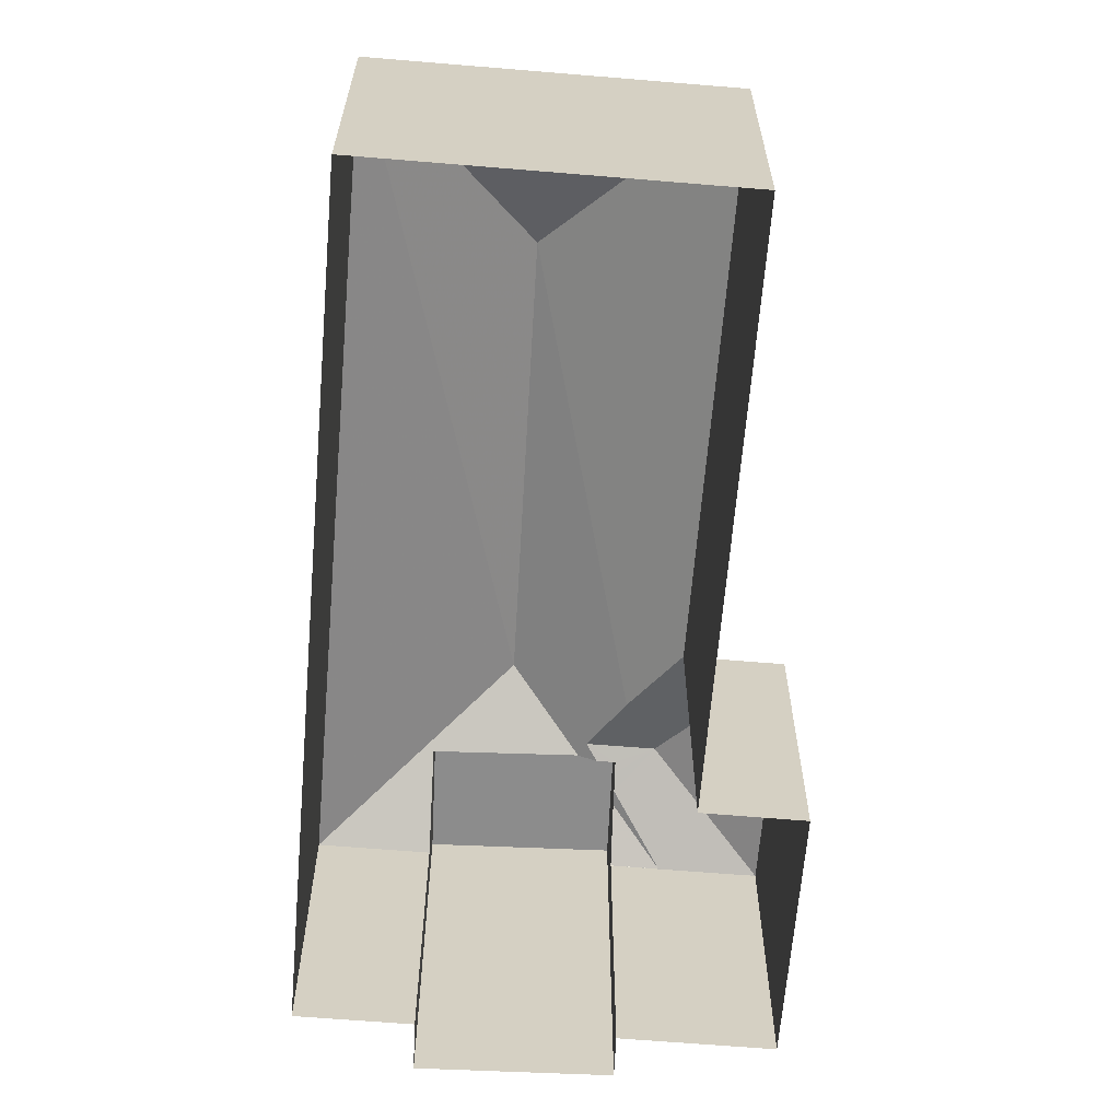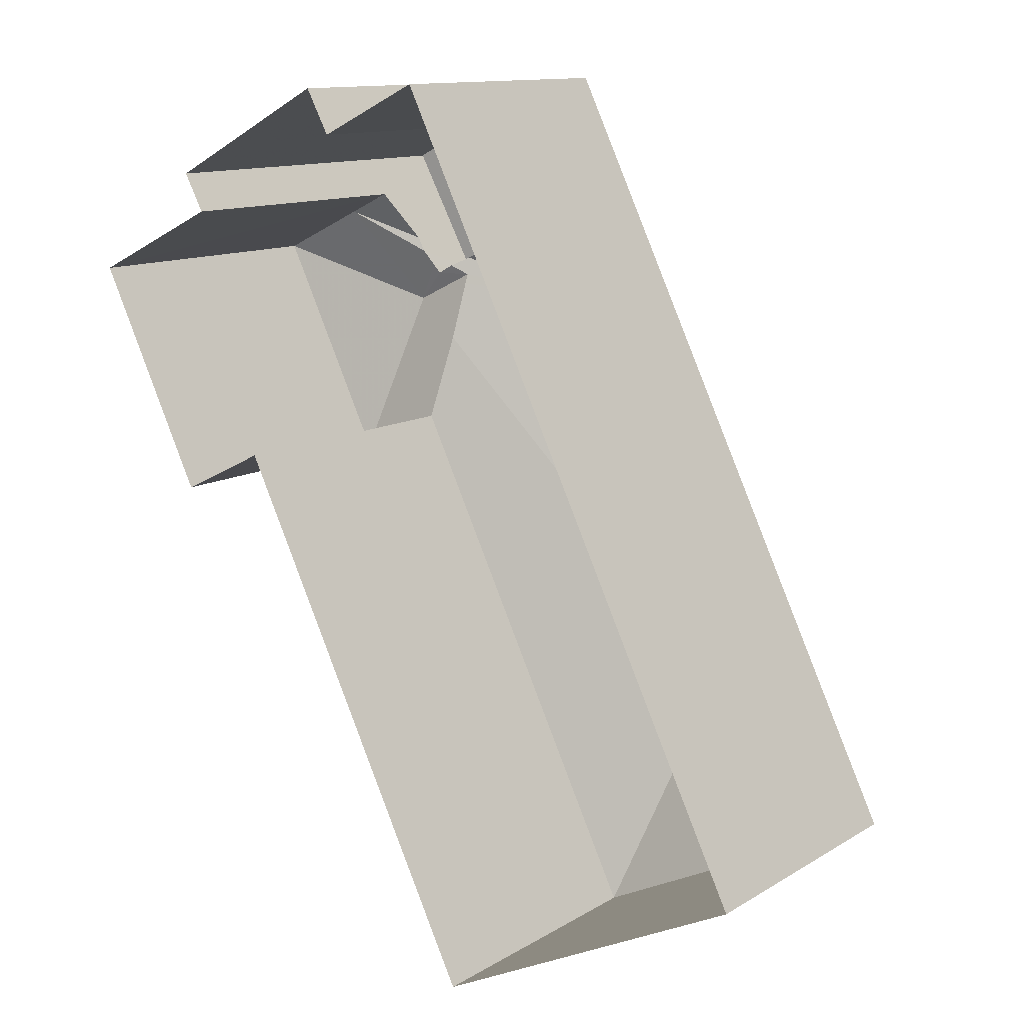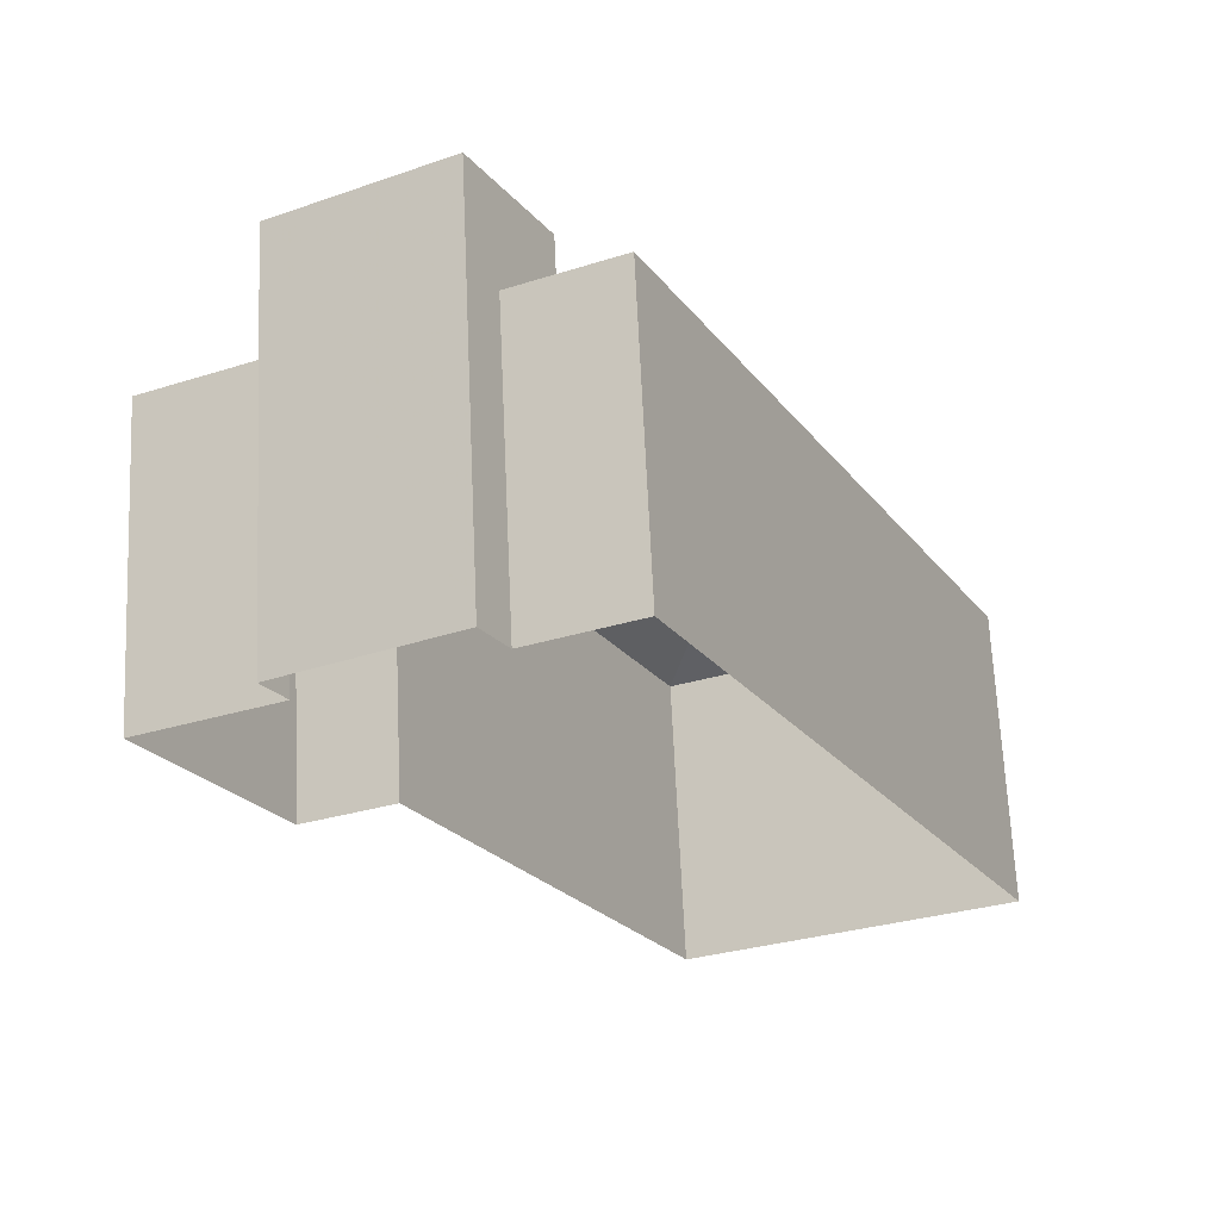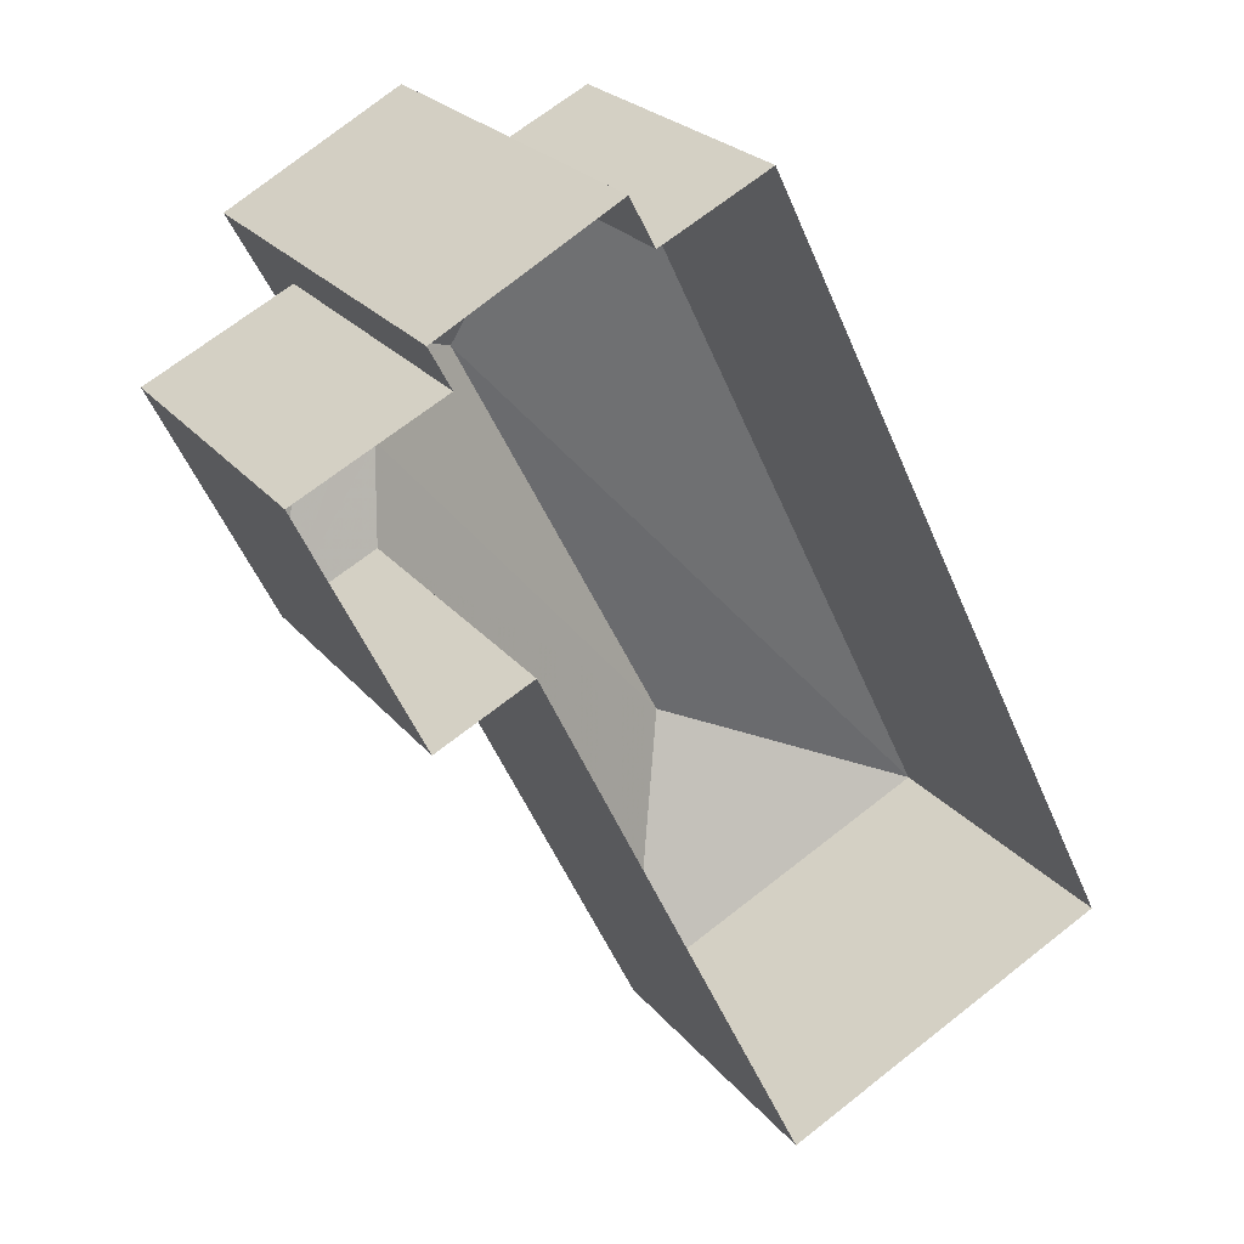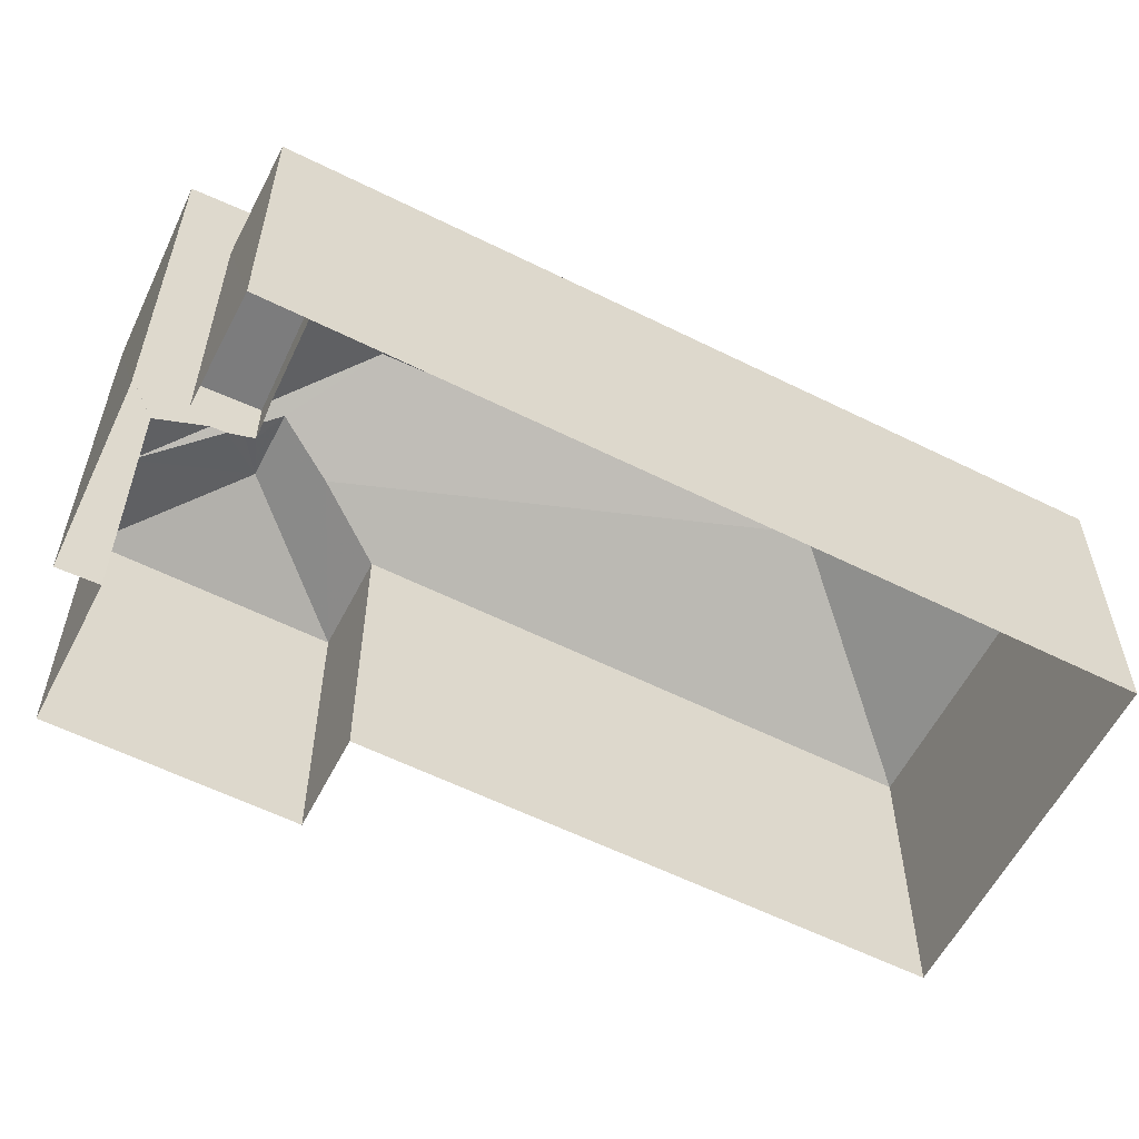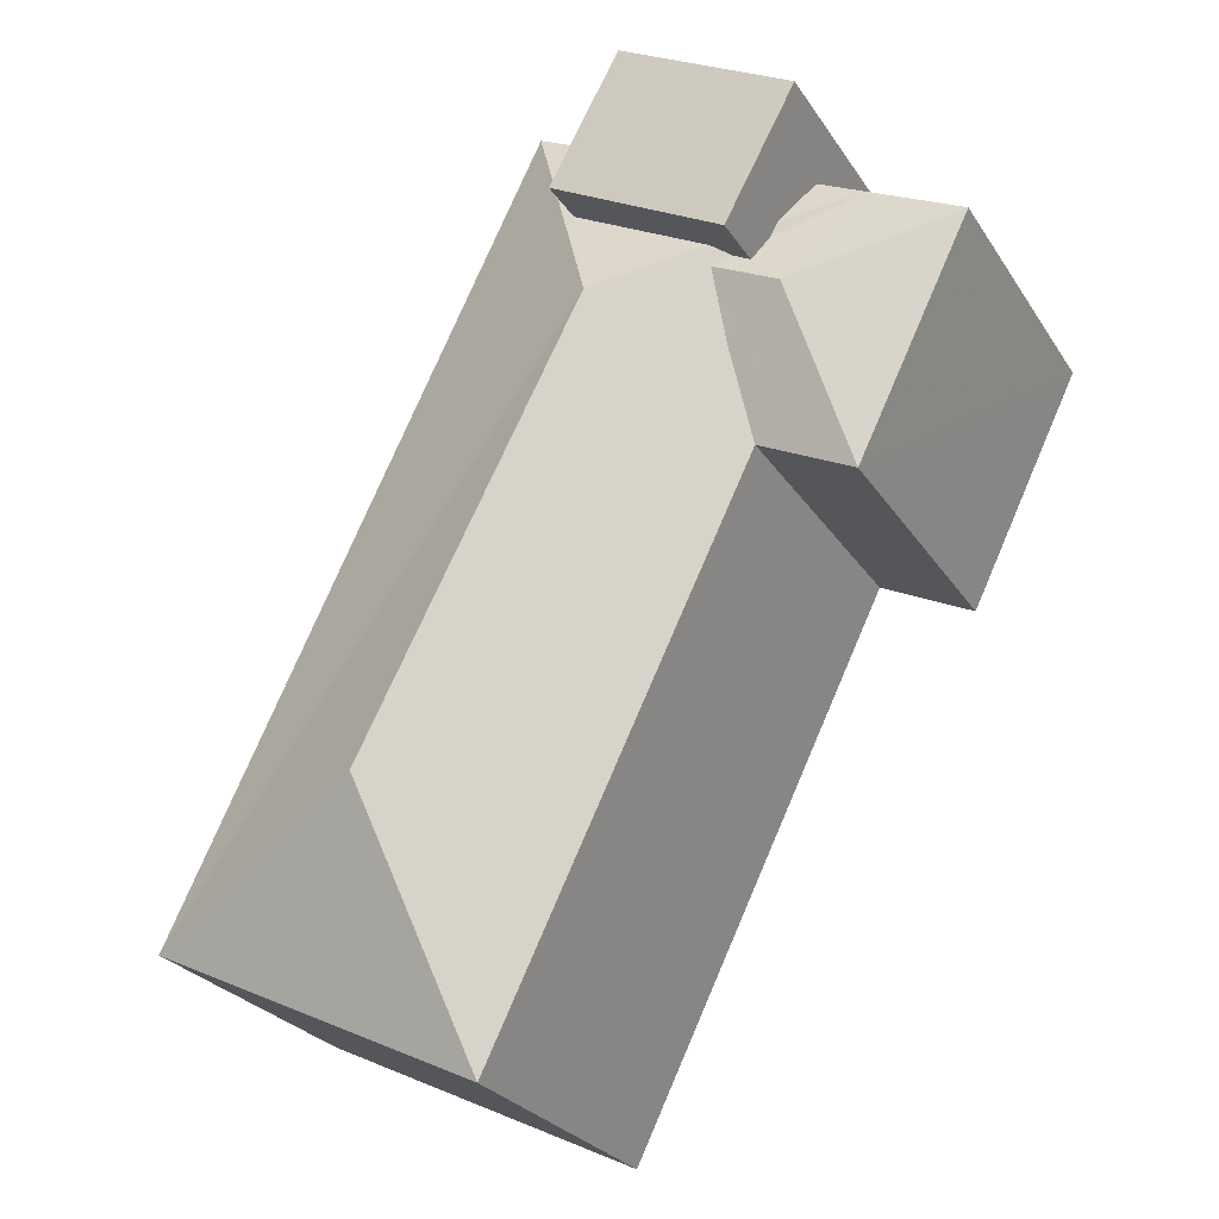
<metadata>
{"format":"obj","ext":"obj","renderer":"f3d","projection":"perspective","resolution":1024,"background":"white","views":[{"elev":-64.2,"azim":-30.7,"up":"+Z"},{"elev":12.2,"azim":-144.2,"up":"+Y"},{"elev":67.0,"azim":177.4,"up":"+Y"},{"elev":24.4,"azim":151.0,"up":"+Y"},{"elev":-58.8,"azim":-143.1,"up":"+Z"},{"elev":-26.3,"azim":25.8,"up":"+Y"}]}
</metadata>
<code>
v -8131 -3.734e+04 27.93
v -8131 -3.734e+04 28.99
v -8130 -3.734e+04 26.9
v -8130 -3.734e+04 20.5
v -8129 -3.734e+04 20.5
v -8129 -3.734e+04 28.99
v -8126 -3.734e+04 28.99
v -8126 -3.734e+04 20.5
v -8126 -3.734e+04 20.5
v -8126 -3.734e+04 26.9
v -8127 -3.735e+04 27.67
v -8127 -3.735e+04 28.99
v -8127 -3.735e+04 27.76
v -8127 -3.734e+04 27.51
v -8127 -3.735e+04 27.52
v -8126 -3.734e+04 26.9
v -8127 -3.735e+04 27.75
v -8128 -3.735e+04 27.99
v -8127 -3.735e+04 20.5
v -8125 -3.735e+04 20.5
v -8125 -3.735e+04 26.9
v -8127 -3.735e+04 26.9
v -8123 -3.735e+04 26.9
v -8123 -3.735e+04 20.5
v -8133 -3.736e+04 26.9
v -8140 -3.736e+04 20.51
v -8133 -3.736e+04 20.5
v -8140 -3.736e+04 26.91
v -8132 -3.734e+04 26.91
v -8132 -3.734e+04 20.51
v -8126 -3.735e+04 27.89
v -8128 -3.735e+04 27.89
v -8128 -3.735e+04 27.44
v -8128 -3.735e+04 27.83
v -8125 -3.734e+04 26.9
v -8134 -3.735e+04 28.85
v -8130 -3.735e+04 28.85
f 26 30 19
f 27 26 19
f 9 4 5
f 30 4 19
f 9 5 8
f 24 20 19
f 24 19 9
f 19 4 9
f 1 2 3
f 4 3 5
f 5 3 6
f 3 2 6
f 5 7 8
f 5 6 7
f 9 8 10
f 8 7 10
f 11 12 13
f 14 7 12
f 11 15 12
f 10 7 16
f 15 14 12
f 16 7 14
f 13 12 17
f 18 2 1
f 17 12 18
f 18 12 2
f 19 20 21
f 22 19 21
f 10 23 24
f 9 10 24
f 21 20 24
f 23 21 24
f 25 26 27
f 25 28 26
f 29 30 26
f 28 29 26
f 3 30 29
f 3 4 30
f 22 25 27
f 19 22 27
f 12 6 2
f 12 7 6
f 13 31 11
f 17 32 13
f 32 31 13
f 33 21 34
f 33 22 21
f 34 31 32
f 34 21 31
f 11 31 15
f 16 35 10
f 15 31 35
f 10 35 23
f 35 31 23
f 23 31 21
f 36 25 22
f 33 36 22
f 36 33 37
f 32 18 37
f 33 34 37
f 32 17 18
f 34 32 37
f 28 36 37
f 37 29 28
f 36 28 25
f 16 14 35
f 18 1 37
f 37 1 29
f 1 3 29
f 15 35 14

</code>
